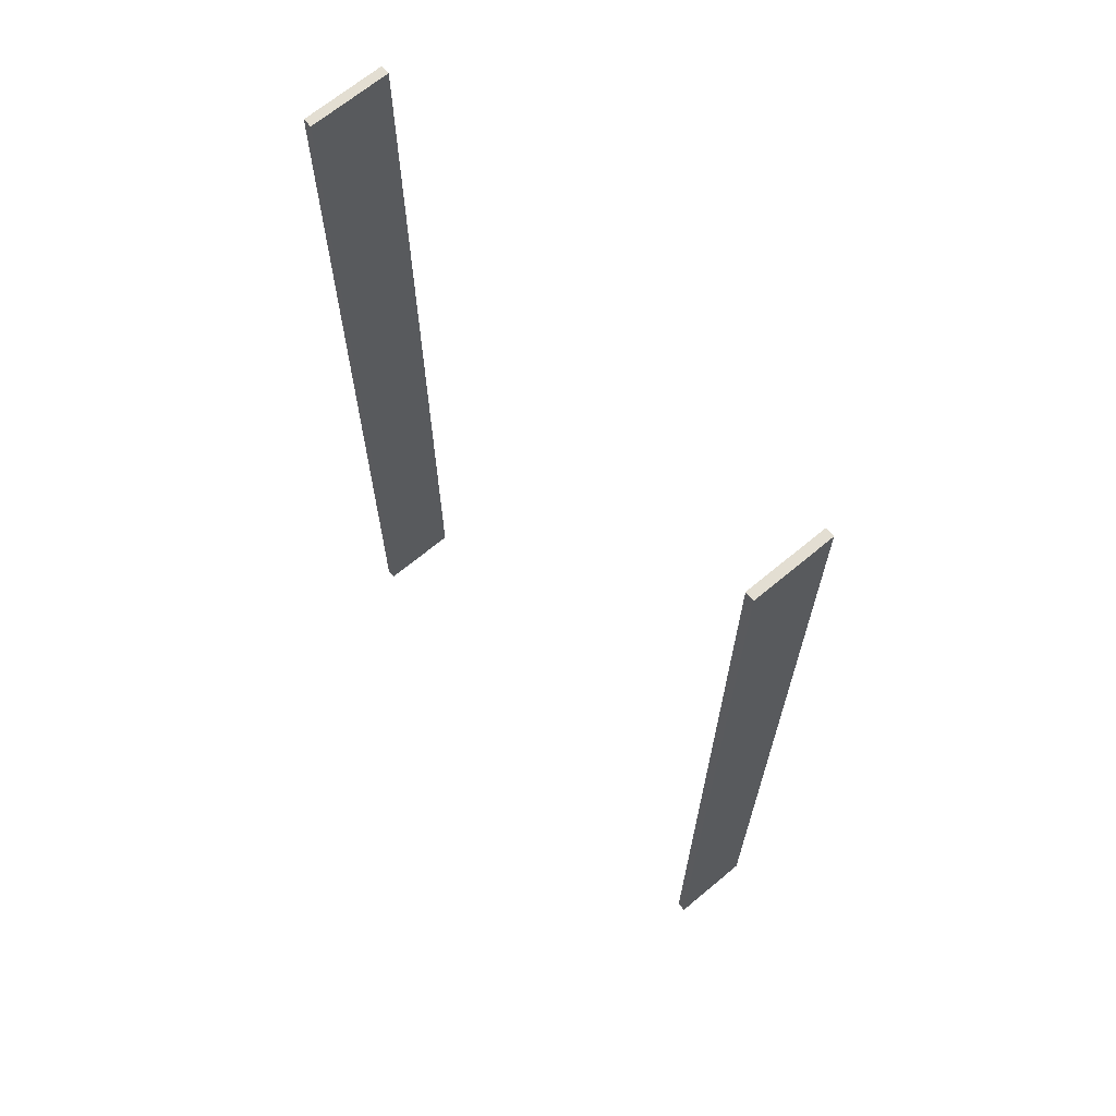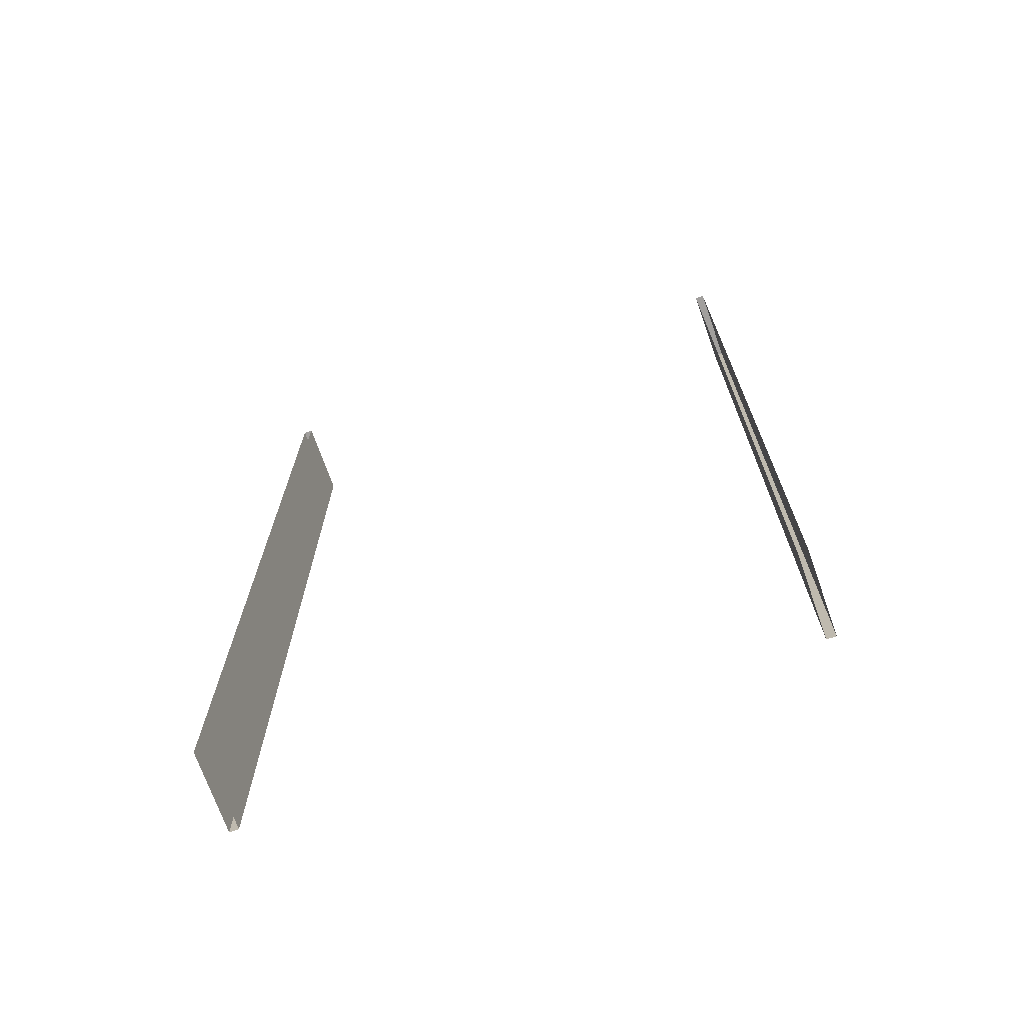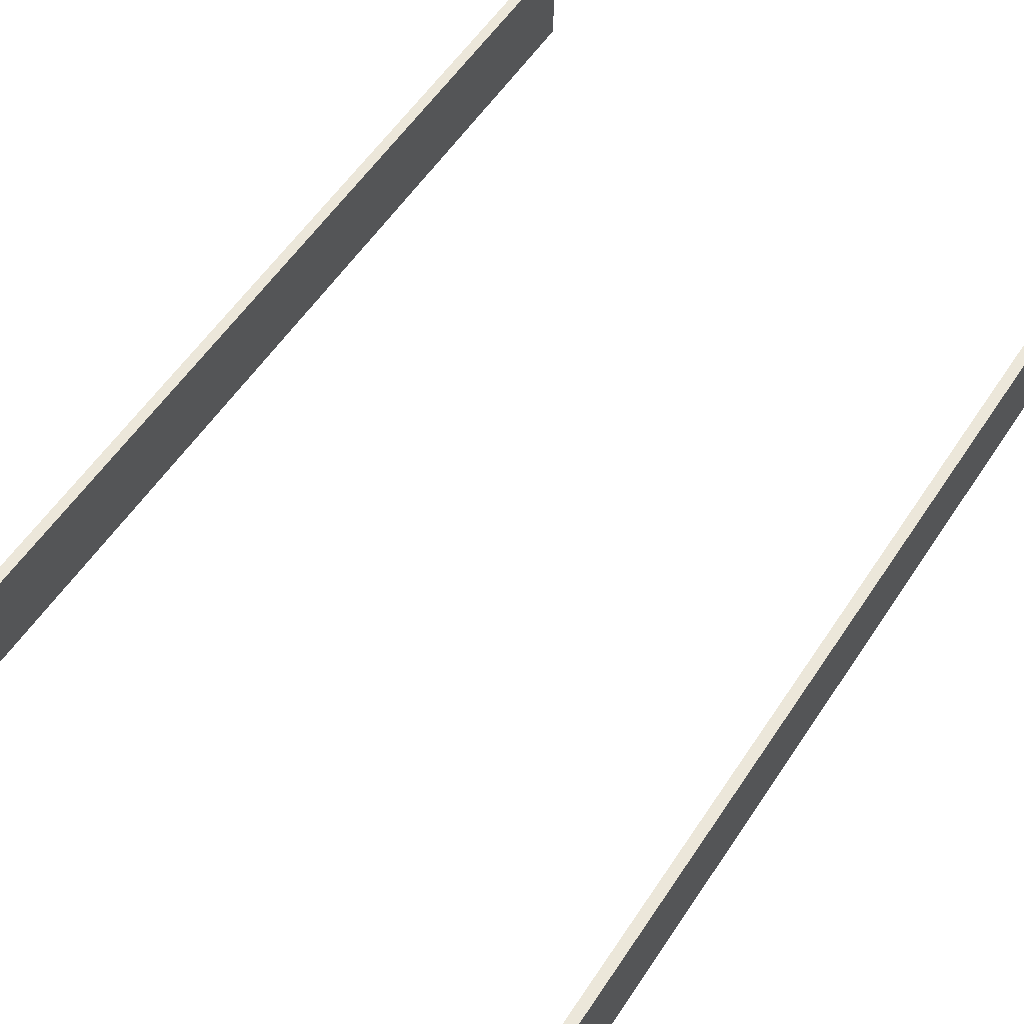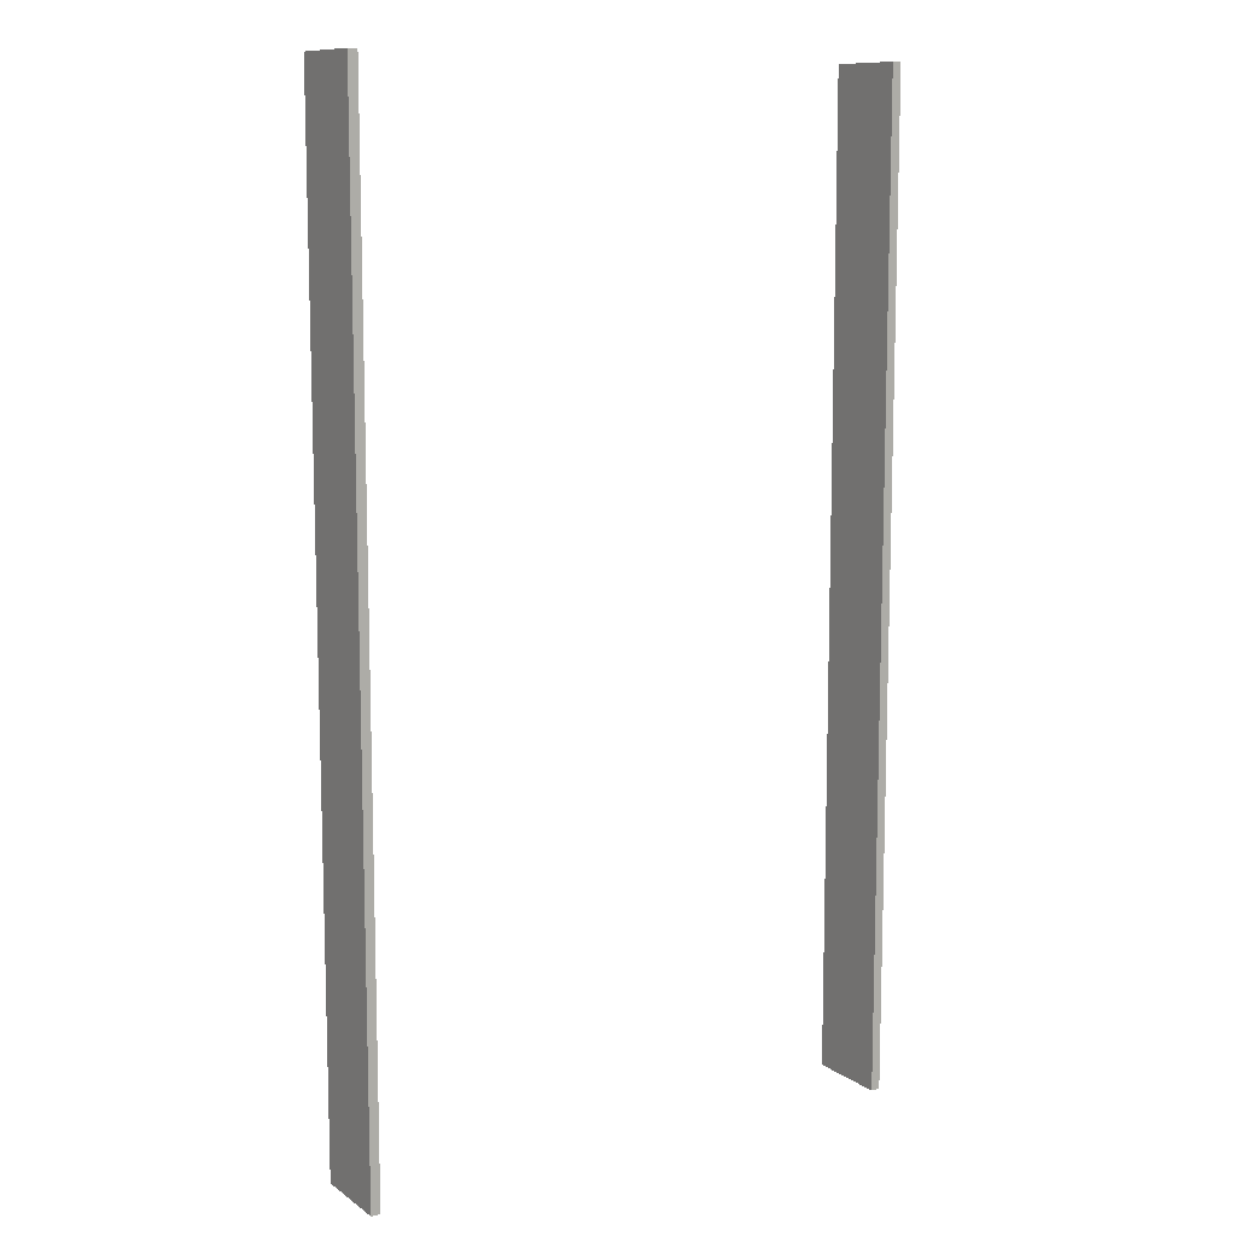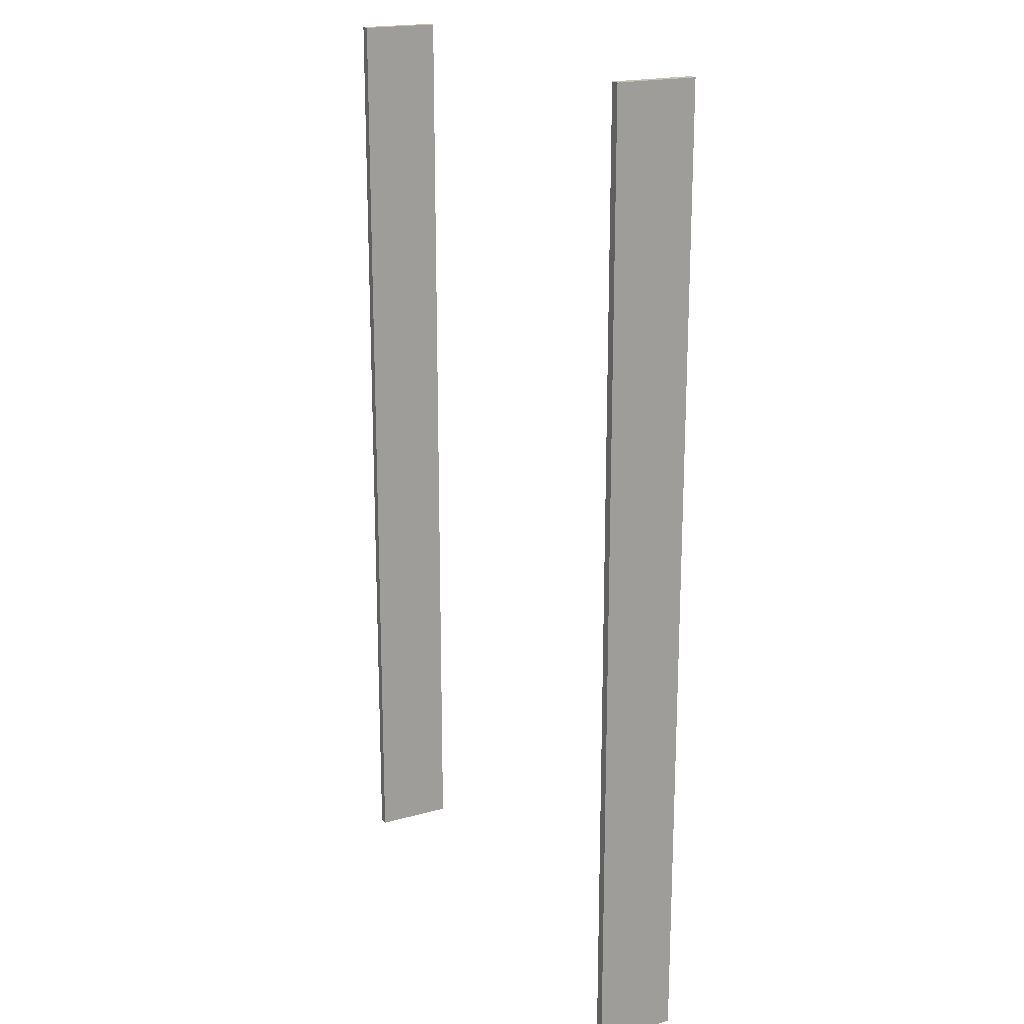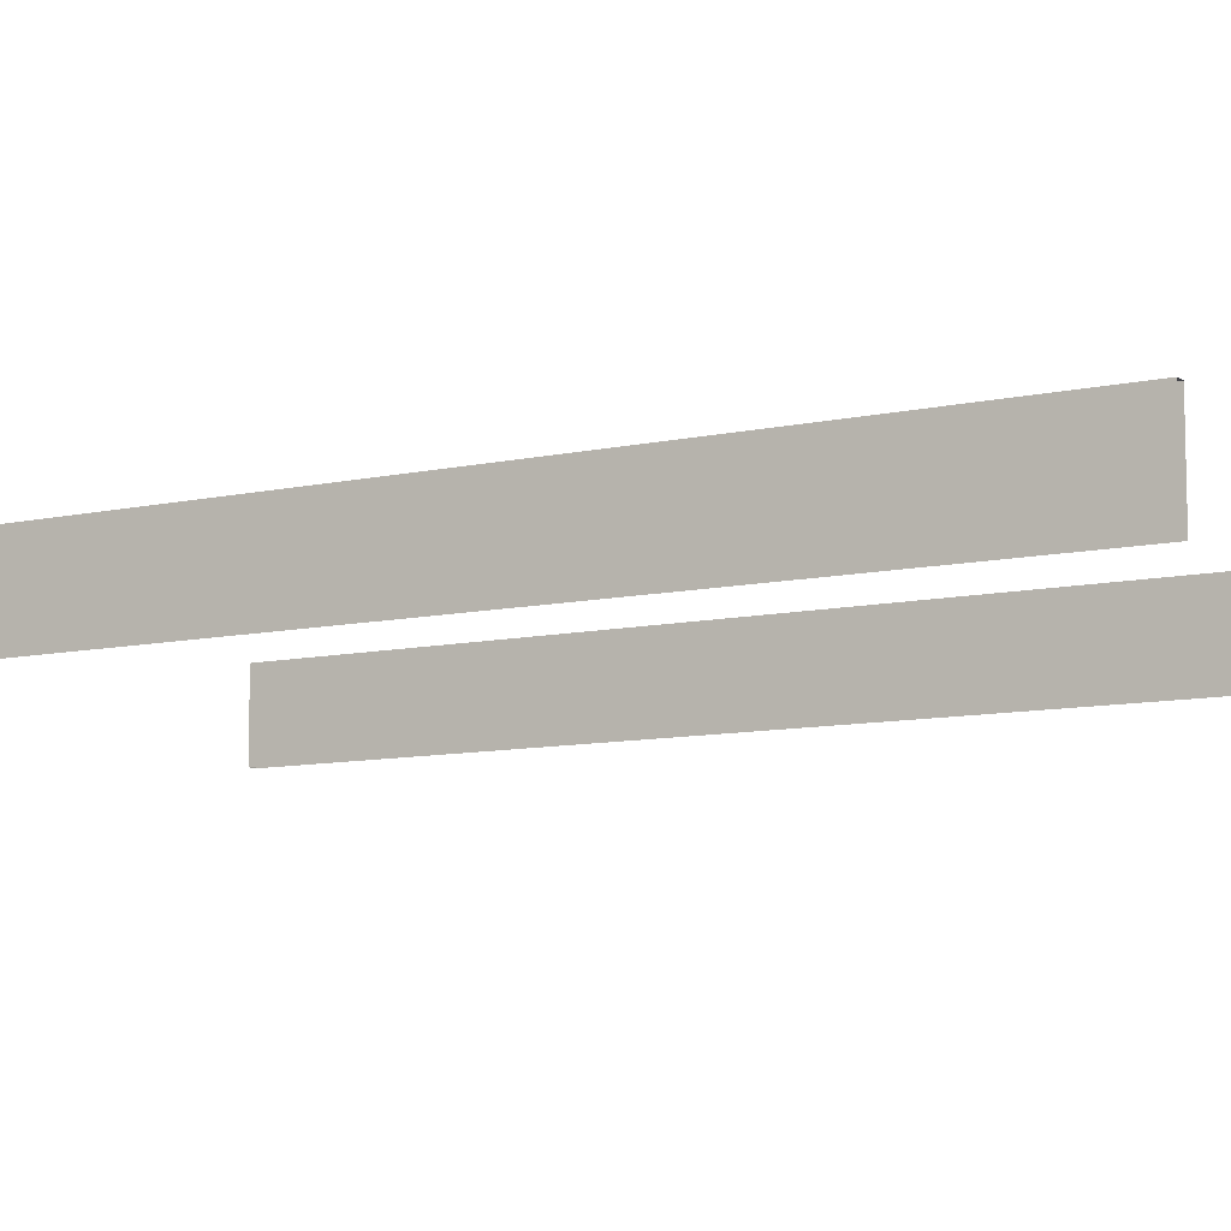
<metadata>
{"format":"obj","ext":"obj","renderer":"f3d","projection":"perspective","resolution":1024,"background":"white","views":[{"elev":67.5,"azim":-129.9,"up":"+Z"},{"elev":-71.5,"azim":19.5,"up":"+Z"},{"elev":54.1,"azim":-147.7,"up":"+Y"},{"elev":10.8,"azim":148.1,"up":"+Z"},{"elev":19.1,"azim":-117.8,"up":"+Z"},{"elev":-9.2,"azim":121.0,"up":"+Y"}]}
</metadata>
<code>
v  8.7 2.7 32
v  9 2.7 32
v  9 2.7 -0
v  8.7 2.7 -0
v  8.7 0.05 32
v  9 0.05 32
v  9 0.05 -0
v  8.7 0.05 -0
v  -9 2.7 32
v  -8.7 2.7 32
v  -8.7 2.7 -0
v  -9 2.7 -0
v  -9 0.05 32
v  -8.7 0.05 32
v  -8.7 0.05 -0
v  -9 0.05 -0
g Ground_Station_Node_Fence_LOD
f 1 2 3
f 3 4 1
f 5 6 2
f 2 1 5
f 6 7 3
f 3 2 6
f 5 1 4
f 4 8 5
f 9 10 11
f 11 12 9
f 13 14 10
f 10 9 13
f 14 15 11
f 11 10 14
f 13 9 12
f 12 16 13

</code>
